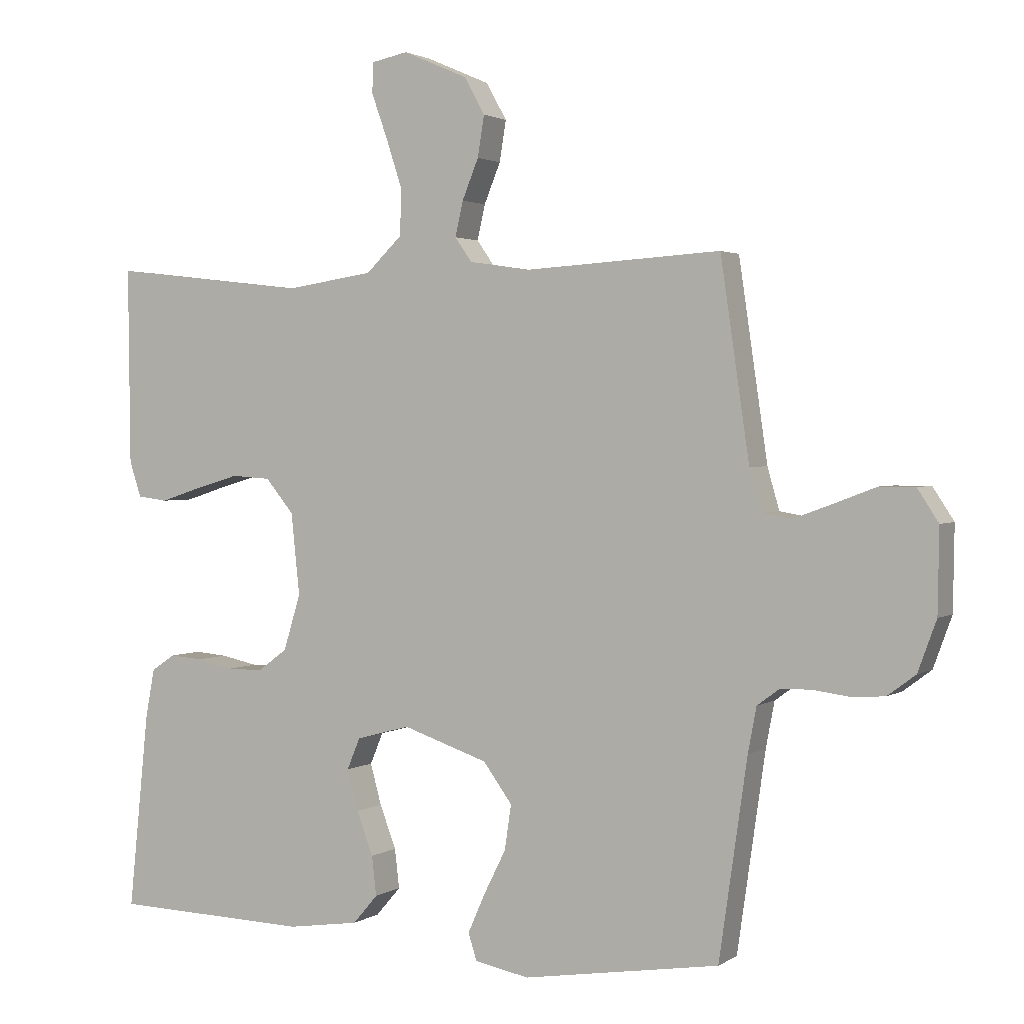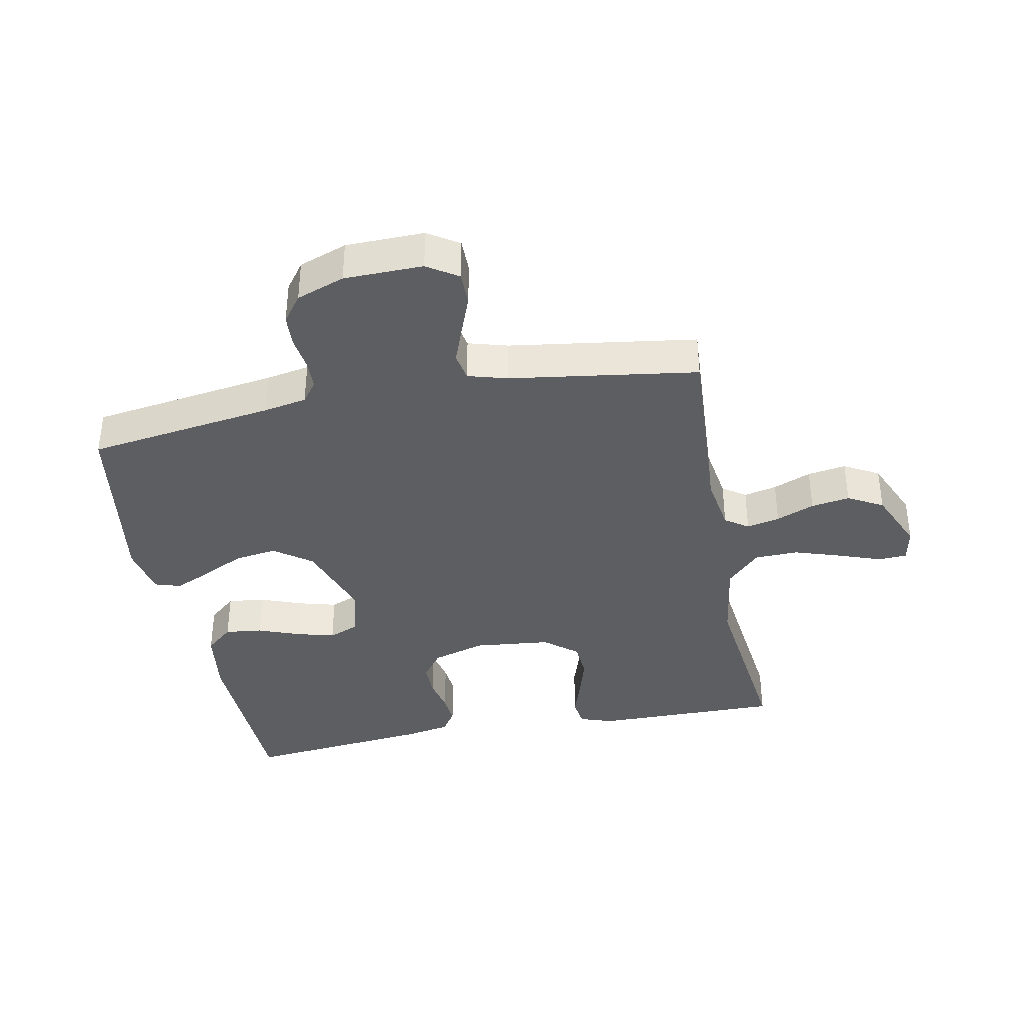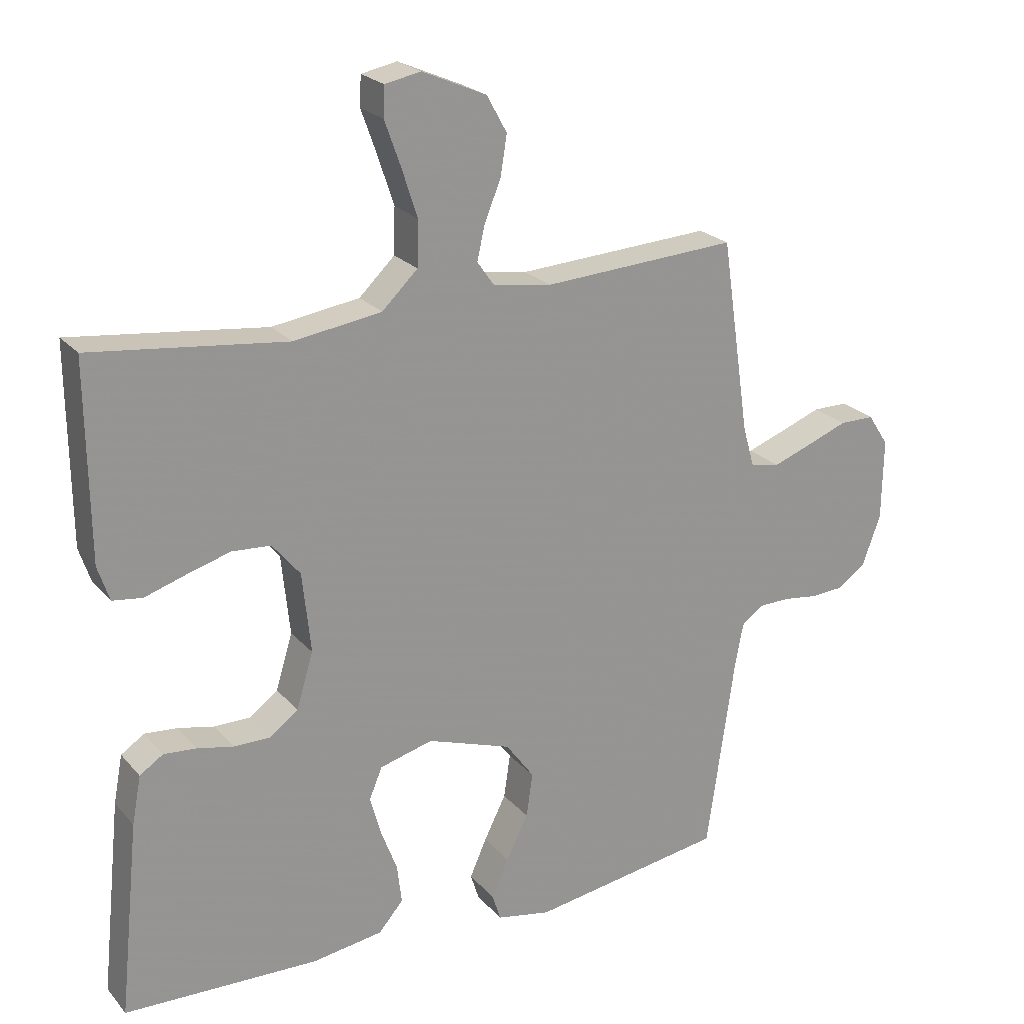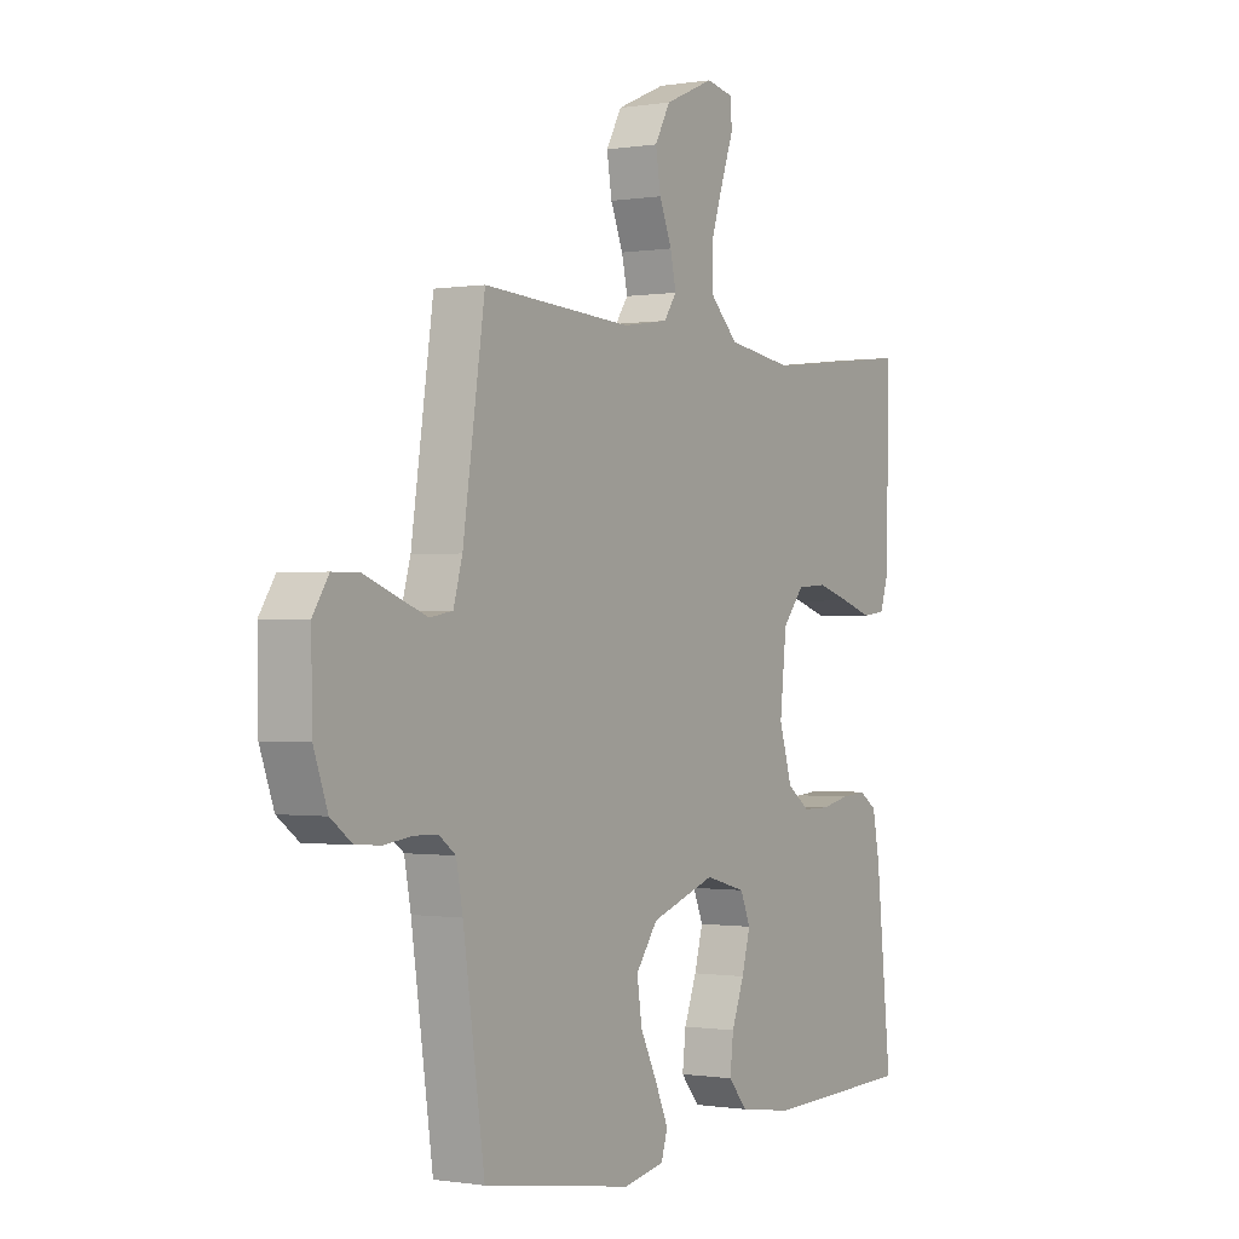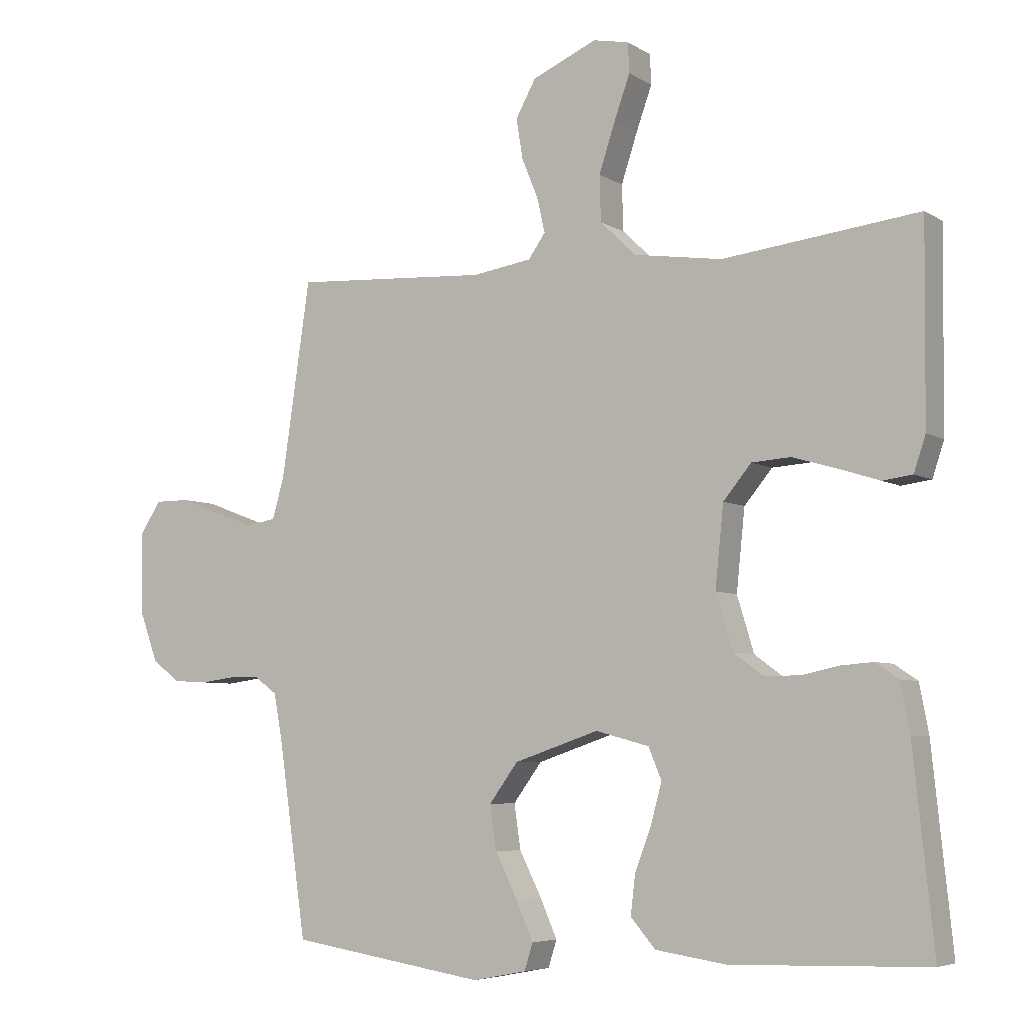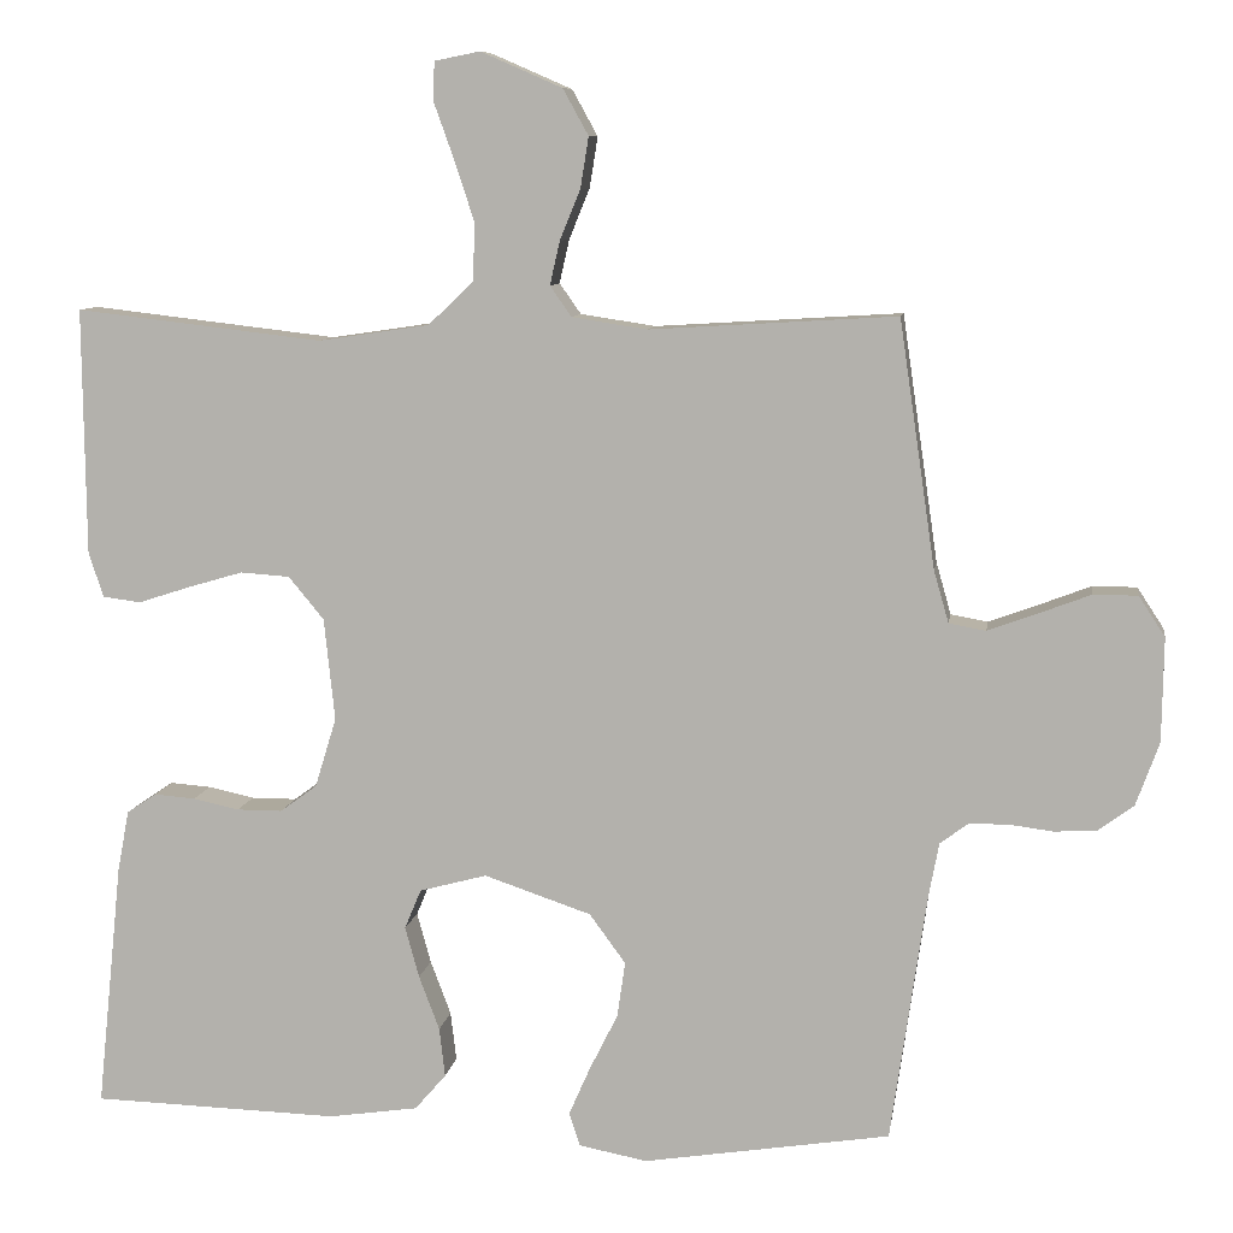
<metadata>
{"format":"obj","ext":"obj","renderer":"f3d","projection":"perspective","resolution":1024,"background":"white","views":[{"elev":2.0,"azim":-153.2,"up":"+Z"},{"elev":-37.7,"azim":-78.9,"up":"+Y"},{"elev":22.7,"azim":150.4,"up":"+Z"},{"elev":-0.5,"azim":-58.4,"up":"+Z"},{"elev":-5.7,"azim":30.0,"up":"+Z"},{"elev":8.8,"azim":-171.5,"up":"+Z"}]}
</metadata>
<code>
v -0.5 0.07 -0.5
v -0.543 0.07 -0.2
v -0.556 0.07 -0.131
v -0.59 0.07 -0.106
v -0.637 0.07 -0.105
v -0.691 0.07 -0.112
v -0.743 0.07 -0.109
v -0.786 0.07 -0.077
v -0.814 0.07 0
v -0.816 0.07 0.126
v -0.784 0.07 0.175
v -0.73 0.07 0.175
v -0.667 0.07 0.151
v -0.607 0.07 0.129
v -0.562 0.07 0.137
v -0.544 0.07 0.2
v -0.5 0.07 0.5
v -0.2 0.07 0.482
v -0.109 0.07 0.496
v -0.083 0.07 0.533
v -0.095 0.07 0.586
v -0.12 0.07 0.647
v -0.13 0.07 0.709
v -0.099 0.07 0.765
v 0 0.07 0.808
v 0.055 0.07 0.797
v 0.057 0.07 0.751
v 0.033 0.07 0.684
v 0.008 0.07 0.608
v 0.01 0.07 0.538
v 0.065 0.07 0.485
v 0.2 0.07 0.465
v 0.5 0.07 0.5
v 0.497 0.07 0.2
v 0.479 0.07 0.146
v 0.433 0.07 0.14
v 0.371 0.07 0.16
v 0.303 0.07 0.18
v 0.243 0.07 0.176
v 0.2 0.07 0.124
v 0.187 0.07 0
v 0.213 0.07 -0.085
v 0.258 0.07 -0.118
v 0.313 0.07 -0.118
v 0.369 0.07 -0.106
v 0.419 0.07 -0.102
v 0.455 0.07 -0.126
v 0.469 0.07 -0.2
v 0.5 0.07 -0.5
v 0.2 0.07 -0.509
v 0.091 0.07 -0.493
v 0.053 0.07 -0.449
v 0.06 0.07 -0.389
v 0.085 0.07 -0.323
v 0.102 0.07 -0.261
v 0.082 0.07 -0.213
v 0 0.07 -0.191
v -0.13 0.07 -0.235
v -0.174 0.07 -0.295
v -0.164 0.07 -0.363
v -0.13 0.07 -0.431
v -0.104 0.07 -0.49
v -0.117 0.07 -0.531
v -0.2 0.07 -0.547
v -0.5 0 -0.5
v -0.543 0 -0.2
v -0.556 0 -0.131
v -0.59 0 -0.106
v -0.637 0 -0.105
v -0.691 0 -0.112
v -0.743 0 -0.109
v -0.786 0 -0.077
v -0.814 0 0
v -0.816 0 0.126
v -0.784 0 0.175
v -0.73 0 0.175
v -0.667 0 0.151
v -0.607 0 0.129
v -0.562 0 0.137
v -0.544 0 0.2
v -0.5 0 0.5
v -0.2 0 0.482
v -0.109 0 0.496
v -0.083 0 0.533
v -0.095 0 0.586
v -0.12 0 0.647
v -0.13 0 0.709
v -0.099 0 0.765
v 0 0 0.808
v 0.055 0 0.797
v 0.057 0 0.751
v 0.033 0 0.684
v 0.008 0 0.608
v 0.01 0 0.538
v 0.065 0 0.485
v 0.2 0 0.465
v 0.5 0 0.5
v 0.497 0 0.2
v 0.479 0 0.146
v 0.433 0 0.14
v 0.371 0 0.16
v 0.303 0 0.18
v 0.243 0 0.176
v 0.2 0 0.124
v 0.187 0 0
v 0.213 0 -0.085
v 0.258 0 -0.118
v 0.313 0 -0.118
v 0.369 0 -0.106
v 0.419 0 -0.102
v 0.455 0 -0.126
v 0.469 0 -0.2
v 0.5 0 -0.5
v 0.2 0 -0.509
v 0.091 0 -0.493
v 0.053 0 -0.449
v 0.06 0 -0.389
v 0.085 0 -0.323
v 0.102 0 -0.261
v 0.082 0 -0.213
v 0 0 -0.191
v -0.13 0 -0.235
v -0.174 0 -0.295
v -0.164 0 -0.363
v -0.13 0 -0.431
v -0.104 0 -0.49
v -0.117 0 -0.531
v -0.2 0 -0.547
f 63 64 1 2
f 60 61 62 63
f 60 63 2 3
f 59 60 3 4
f 58 59 4
f 57 58 4
f 51 52 53 54
f 51 54 55
f 50 51 55
f 49 50 55
f 48 49 55 56
f 44 45 46 47
f 43 44 47 48
f 34 35 36 37
f 32 33 34 37
f 31 32 37 38
f 30 31 38 39
f 25 26 27 28
f 25 28 29
f 24 25 29 30
f 21 22 23 24
f 20 21 24 30
f 16 17 18
f 15 16 18 19
f 10 11 12 13
f 10 13 14
f 9 10 14
f 8 9 14 15
f 5 6 7 8
f 4 5 8 15
f 43 48 56 57
f 42 43 57 4
f 41 42 4 15
f 40 41 15 19
f 30 39 40
f 19 20 30 40
f 66 65 128 127
f 127 126 125 124
f 67 66 127 124
f 68 67 124 123
f 68 123 122
f 68 122 121
f 118 117 116 115
f 119 118 115
f 119 115 114
f 119 114 113
f 120 119 113 112
f 111 110 109 108
f 112 111 108 107
f 101 100 99 98
f 101 98 97 96
f 102 101 96 95
f 103 102 95 94
f 92 91 90 89
f 93 92 89
f 94 93 89 88
f 88 87 86 85
f 94 88 85 84
f 82 81 80
f 83 82 80 79
f 77 76 75 74
f 78 77 74
f 78 74 73
f 79 78 73 72
f 72 71 70 69
f 79 72 69 68
f 121 120 112 107
f 68 121 107 106
f 79 68 106 105
f 83 79 105 104
f 104 103 94
f 104 94 84 83
f 1 65 66 2
f 2 66 67 3
f 3 67 68 4
f 4 68 69 5
f 5 69 70 6
f 6 70 71 7
f 7 71 72 8
f 8 72 73 9
f 9 73 74 10
f 10 74 75 11
f 11 75 76 12
f 12 76 77 13
f 13 77 78 14
f 14 78 79 15
f 15 79 80 16
f 16 80 81 17
f 17 81 82 18
f 18 82 83 19
f 19 83 84 20
f 20 84 85 21
f 21 85 86 22
f 22 86 87 23
f 23 87 88 24
f 24 88 89 25
f 25 89 90 26
f 26 90 91 27
f 27 91 92 28
f 28 92 93 29
f 29 93 94 30
f 30 94 95 31
f 31 95 96 32
f 32 96 97 33
f 33 97 98 34
f 34 98 99 35
f 35 99 100 36
f 36 100 101 37
f 37 101 102 38
f 38 102 103 39
f 39 103 104 40
f 40 104 105 41
f 41 105 106 42
f 42 106 107 43
f 43 107 108 44
f 44 108 109 45
f 45 109 110 46
f 46 110 111 47
f 47 111 112 48
f 48 112 113 49
f 49 113 114 50
f 50 114 115 51
f 51 115 116 52
f 52 116 117 53
f 53 117 118 54
f 54 118 119 55
f 55 119 120 56
f 56 120 121 57
f 57 121 122 58
f 58 122 123 59
f 59 123 124 60
f 60 124 125 61
f 61 125 126 62
f 62 126 127 63
f 63 127 128 64
f 64 128 65 1

</code>
